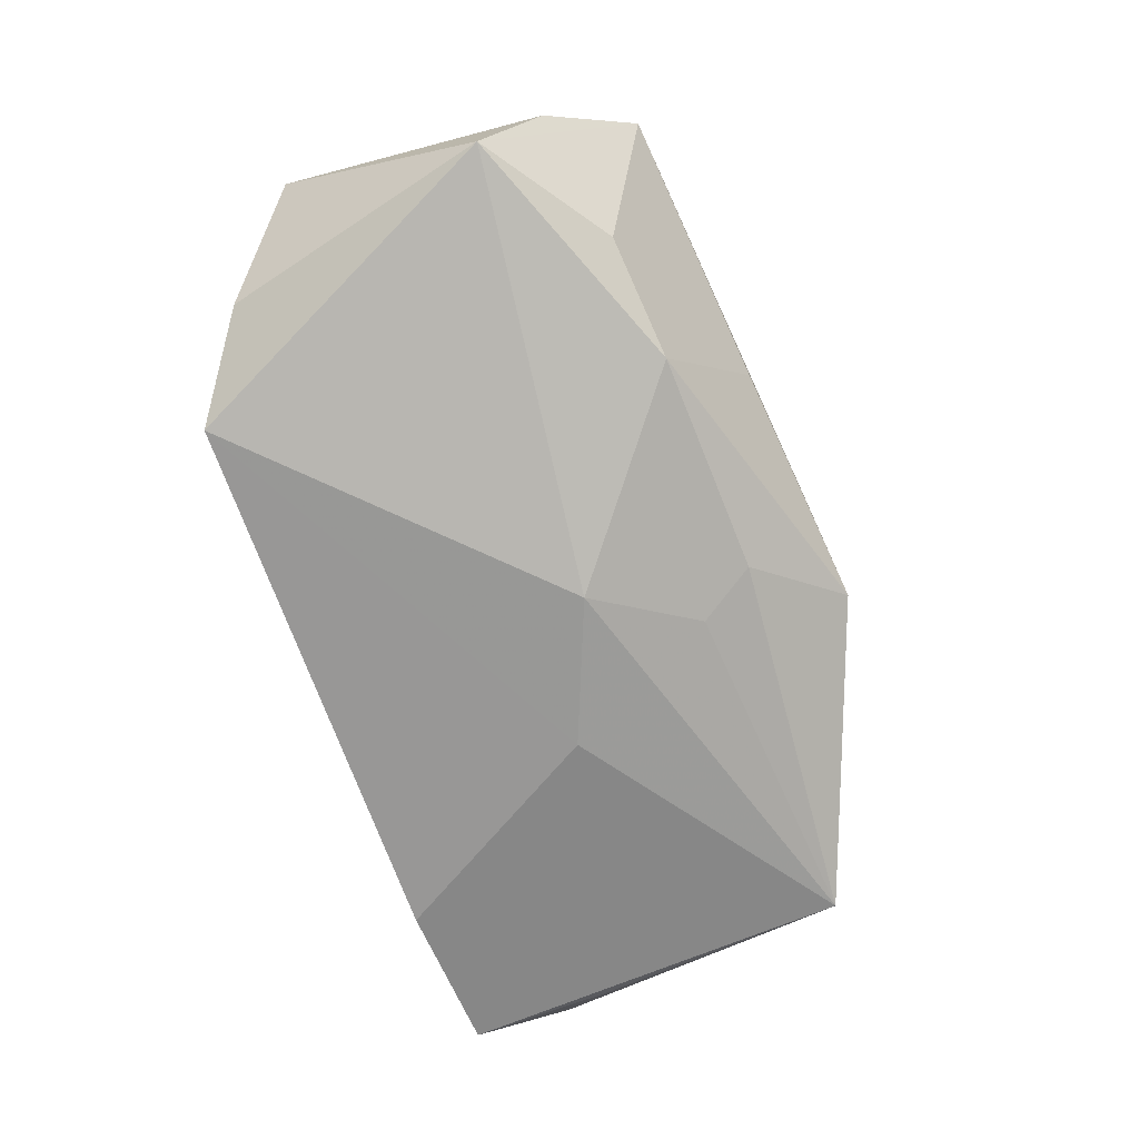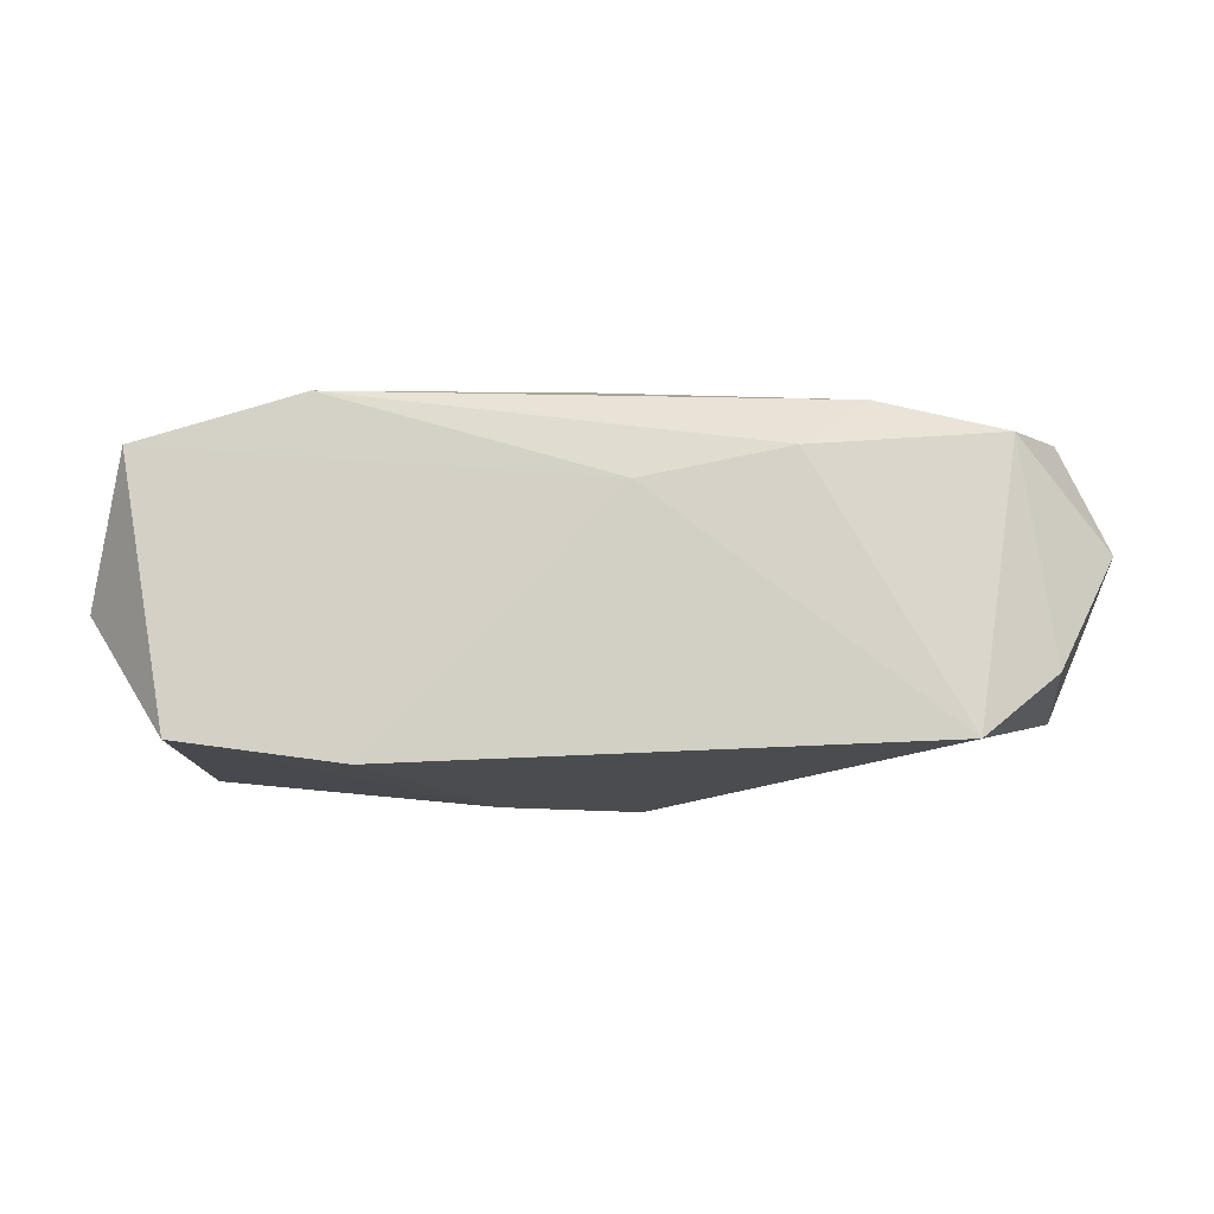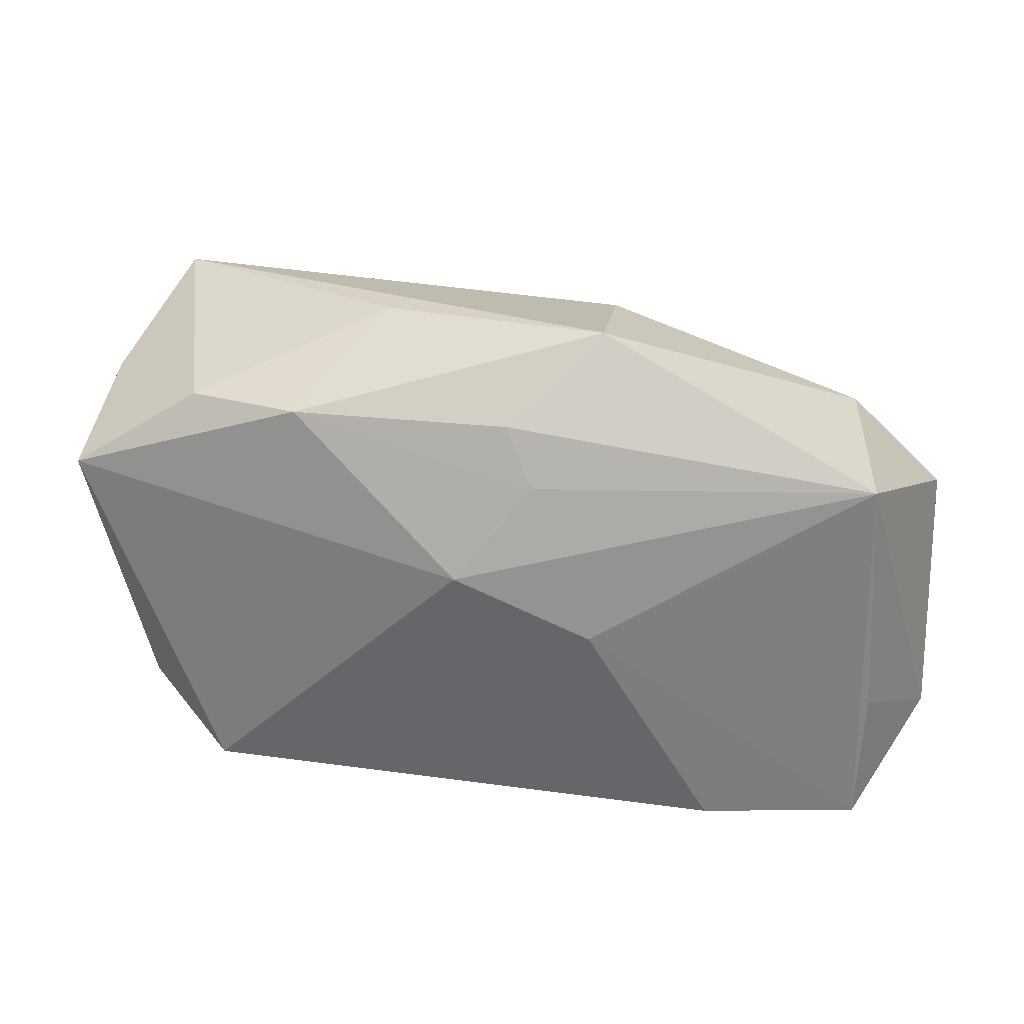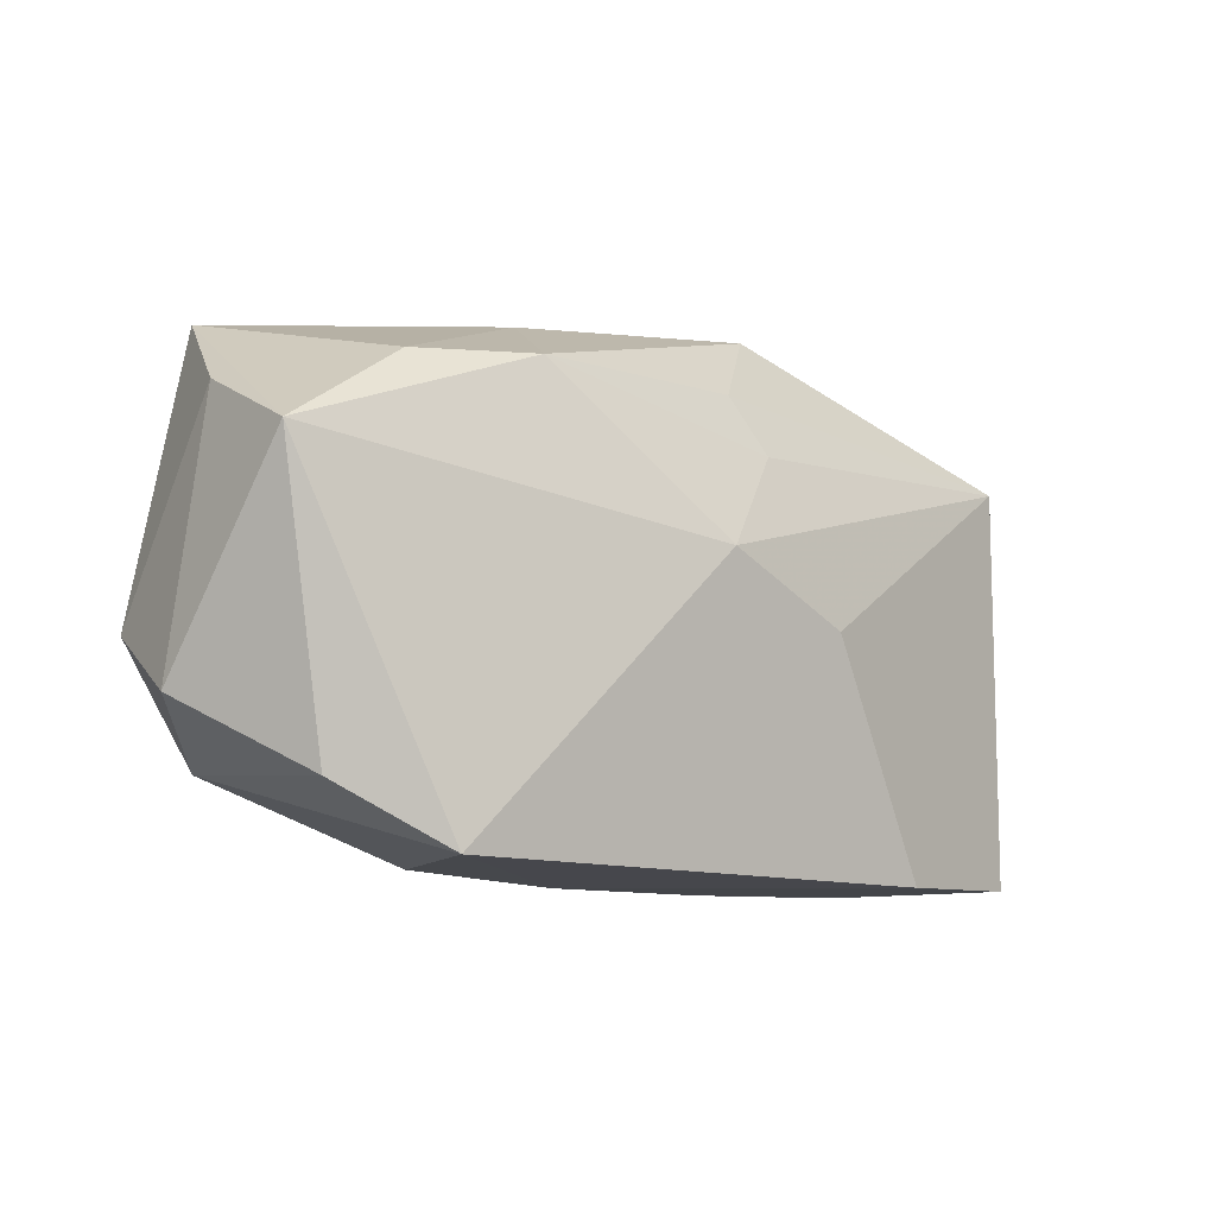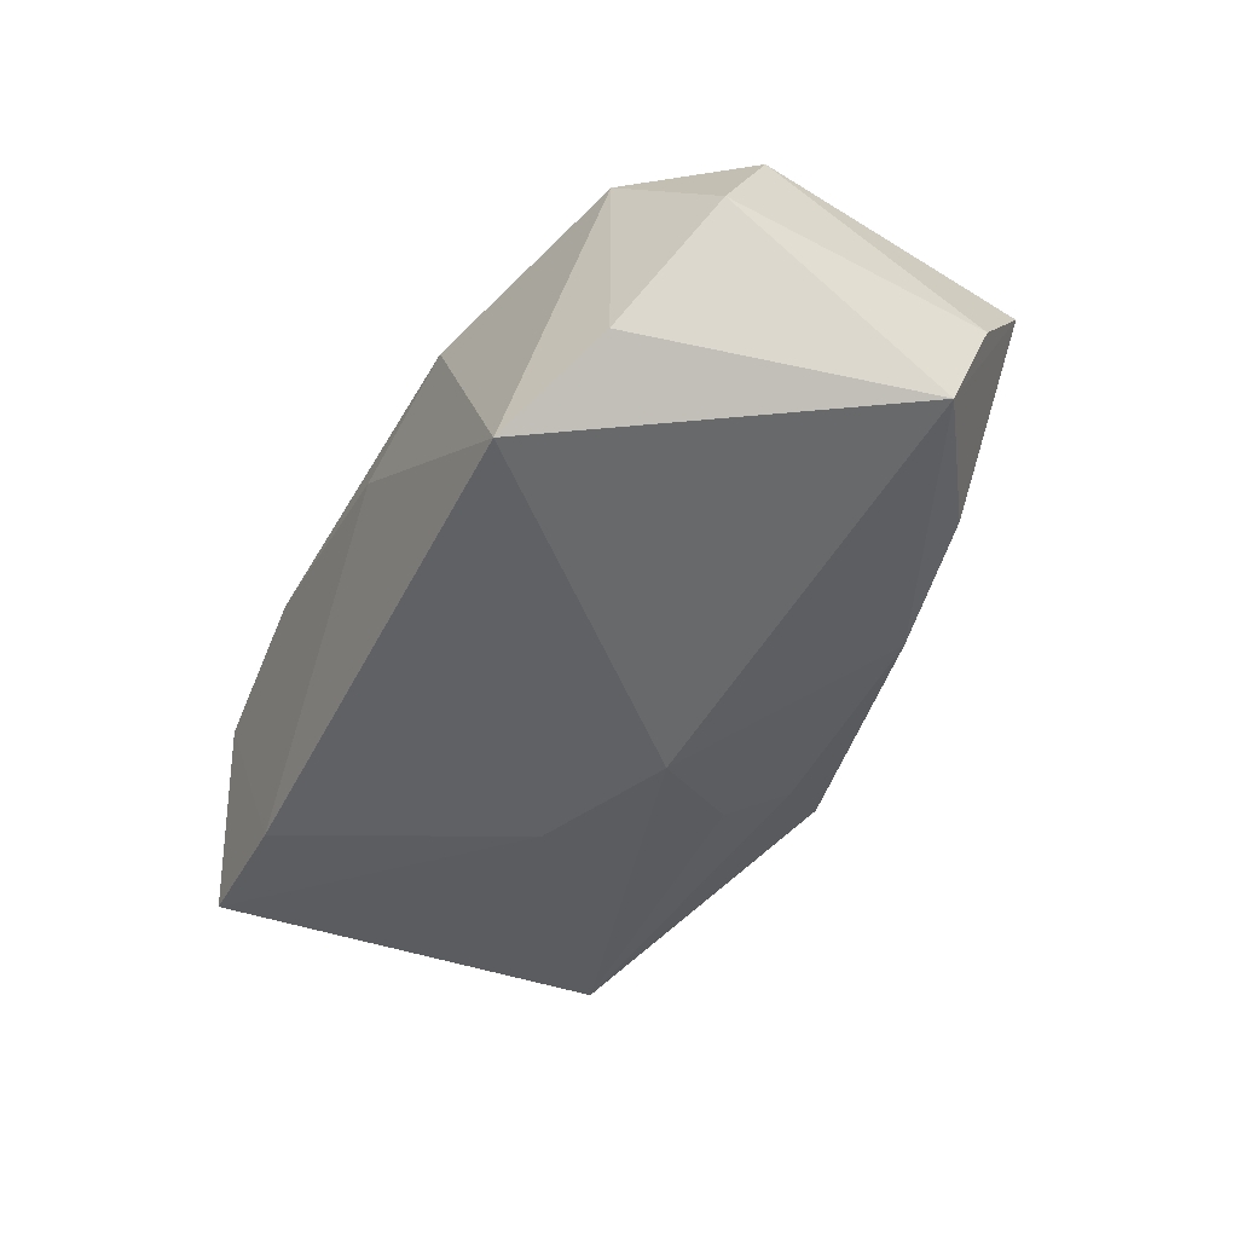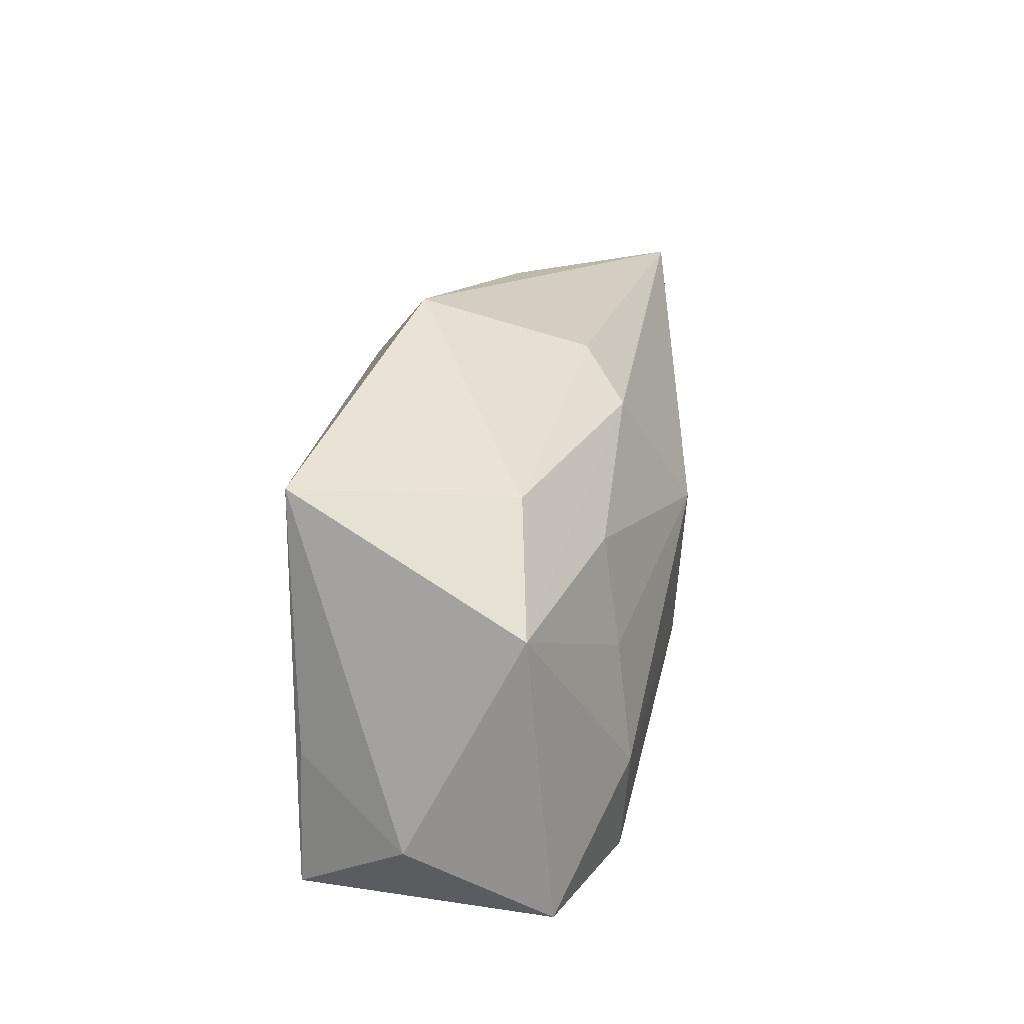
<metadata>
{"format":"obj","ext":"obj","renderer":"f3d","projection":"perspective","resolution":1024,"background":"white","views":[{"elev":-69.5,"azim":111.8,"up":"+Z"},{"elev":-8.8,"azim":-3.9,"up":"+Z"},{"elev":29.8,"azim":-173.3,"up":"+Y"},{"elev":-8.7,"azim":135.5,"up":"+Y"},{"elev":-41.8,"azim":66.0,"up":"+Z"},{"elev":17.8,"azim":-82.6,"up":"+Y"}]}
</metadata>
<code>
v 0.01369 -0.01915 0.009704
v -0.04054 0.005008 0.006707
v 0.02871 0.01745 -0.007698
v -0.02642 -0.0003902 0.01279
v -0.0251 0.008496 0.01137
v -0.03304 0.01432 -0.01377
v -0.00311 0.01314 -0.01434
v 0.0007301 -0.02038 0.006591
v -0.005388 0.0065 0.01746
v 0.04126 -0.007683 0.003357
v -0.008588 -0.0005525 -0.01694
v 0.003582 0.004891 -0.01694
v -0.02714 -0.01048 0.01401
v 0.01859 0.01808 -0.01156
v 0.01159 0.02364 -0.000496
v -0.01991 -0.02038 -0.01515
v 0.03498 -0.01382 -0.007031
v -0.008728 0.02115 0.008194
v -0.000951 -0.008505 0.01615
v 0.02728 -0.01913 -0.01281
v -0.02345 -0.02032 0.01298
v -0.01274 0.01704 0.01181
v -0.04028 -0.01388 -0.003327
v 0.03214 -0.01251 0.01256
v 0.03807 -0.002422 0.0137
v 0.01331 0.006148 0.01589
v 0.04013 0.01023 -0.008663
v 0.03863 0.01515 0.002167
v -0.0006252 0.01812 -0.01236
v -0.03187 0.01396 0.005268
v -0.008546 0.02495 -0.00654
v 0.0201 -0.01441 0.01446
v 0.03343 0.02213 0.01237
v -0.03382 -0.02034 -0.01338
v -0.03731 -0.02038 0.008593
v -0.0343 -0.008285 -0.01291
f 35 16 8
f 11 6 12
f 23 6 36
f 21 35 8
f 2 6 23
f 23 35 2
f 34 35 23
f 16 35 34
f 23 36 34
f 34 36 6
f 6 11 34
f 34 11 16
f 12 6 7
f 8 16 20
f 12 27 20
f 20 11 12
f 16 11 20
f 32 25 9
f 35 21 13
f 13 2 35
f 4 2 13
f 9 4 13
f 30 31 6
f 6 2 30
f 5 4 9
f 5 2 4
f 14 27 12
f 12 7 14
f 27 10 17
f 17 20 27
f 19 32 9
f 21 32 19
f 9 13 19
f 19 13 21
f 1 21 8
f 1 32 21
f 8 20 1
f 24 10 25
f 25 32 24
f 32 1 24
f 24 17 10
f 20 17 24
f 24 1 20
f 31 30 18
f 31 18 33
f 6 31 29
f 31 14 29
f 29 7 6
f 29 14 7
f 22 18 30
f 22 30 2
f 2 5 22
f 22 5 9
f 9 33 22
f 22 33 18
f 27 14 3
f 3 33 27
f 25 10 28
f 28 33 25
f 28 10 27
f 27 33 28
f 9 25 26
f 26 33 9
f 25 33 26
f 31 33 15
f 33 3 15
f 15 14 31
f 15 3 14

</code>
